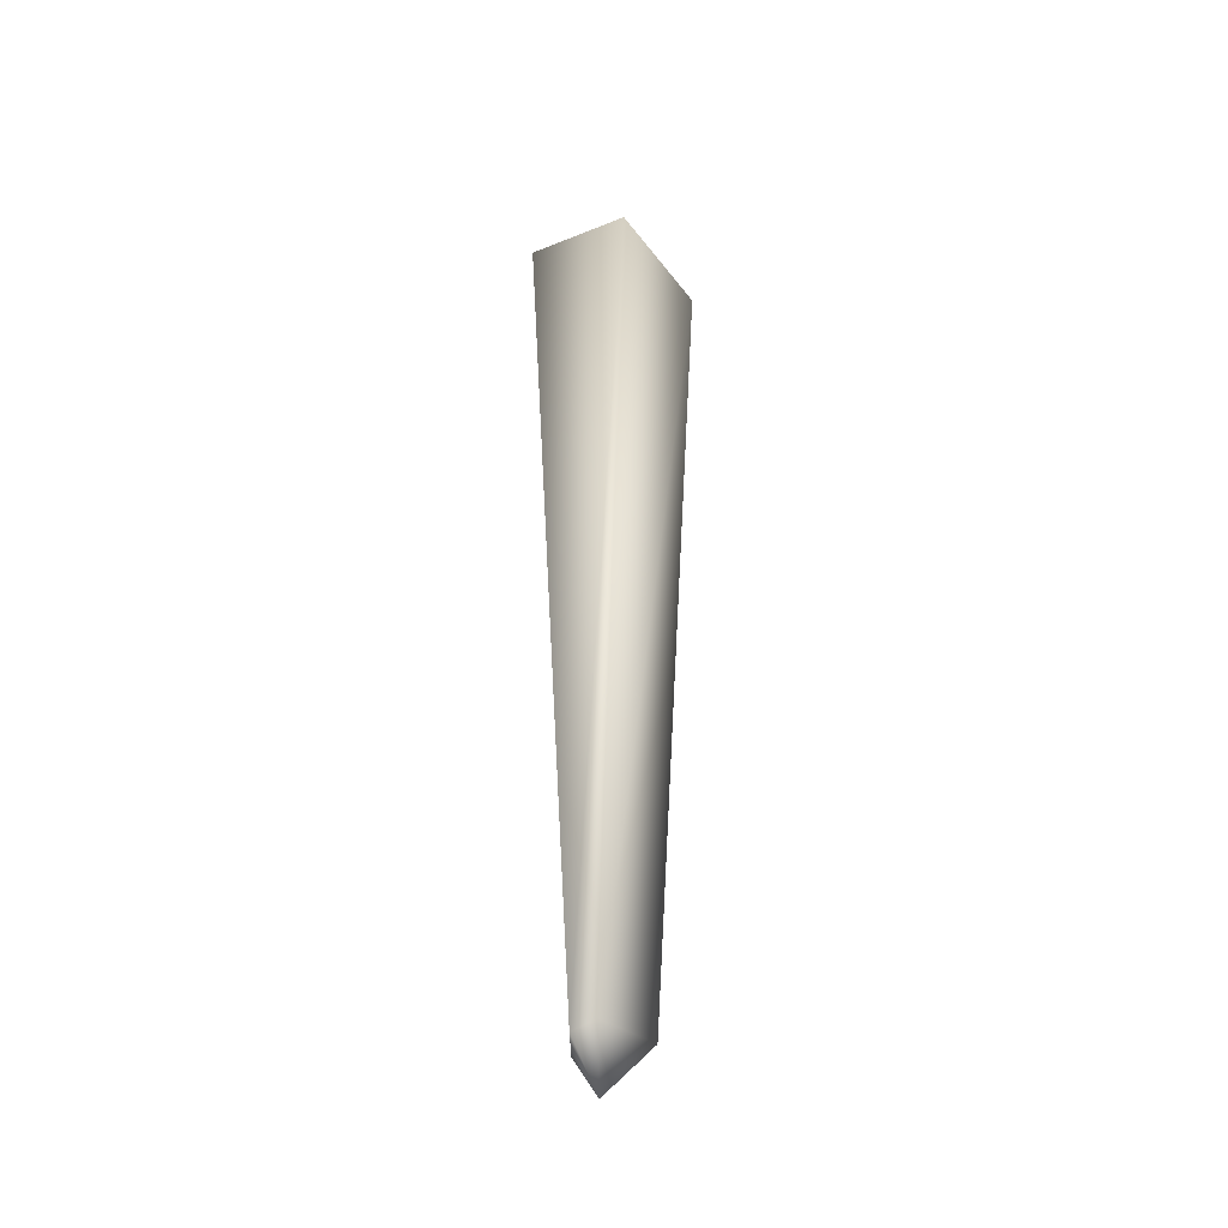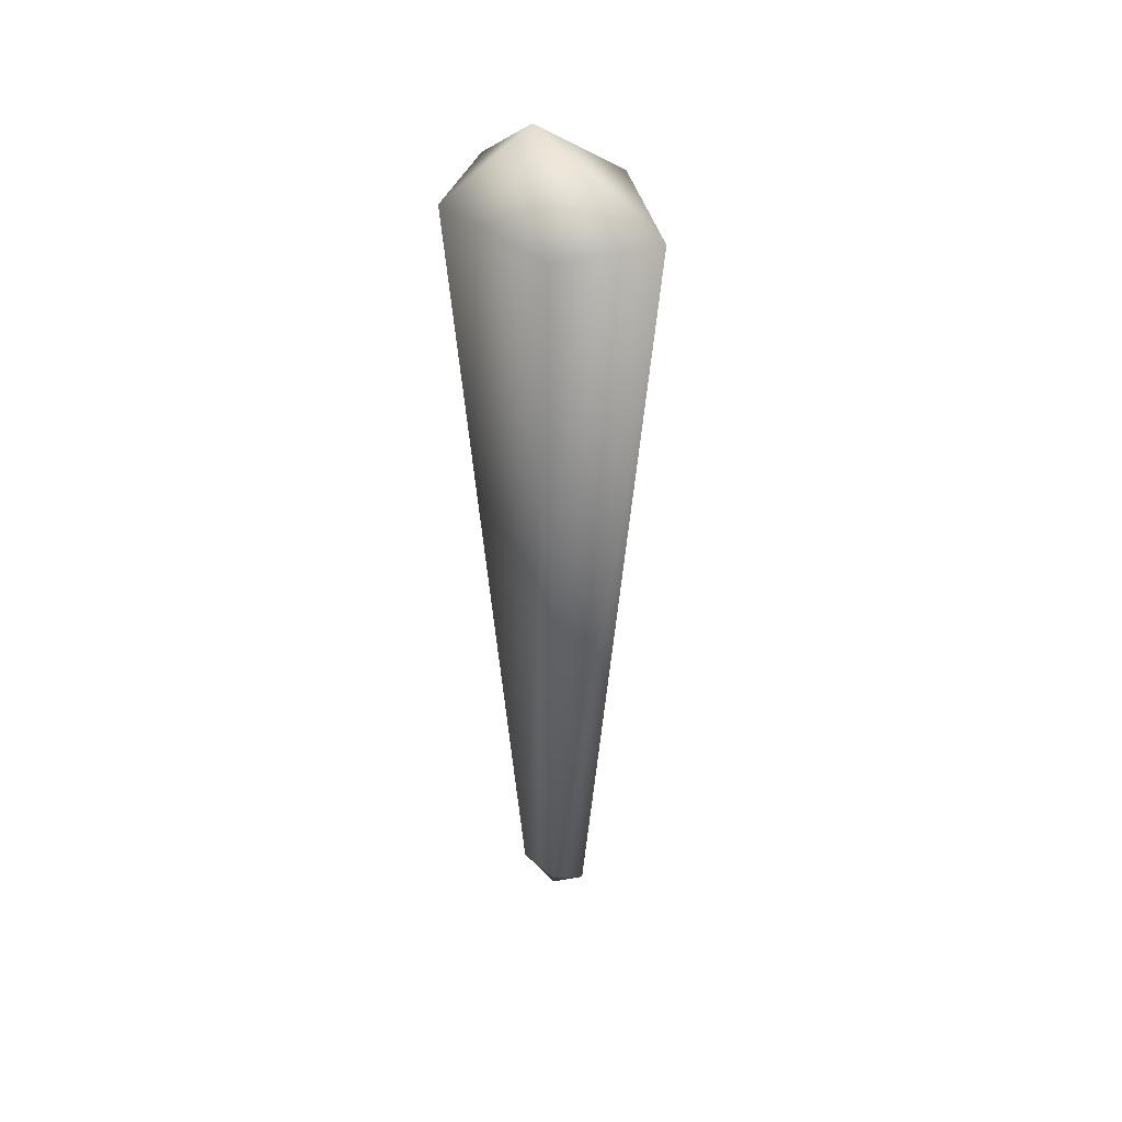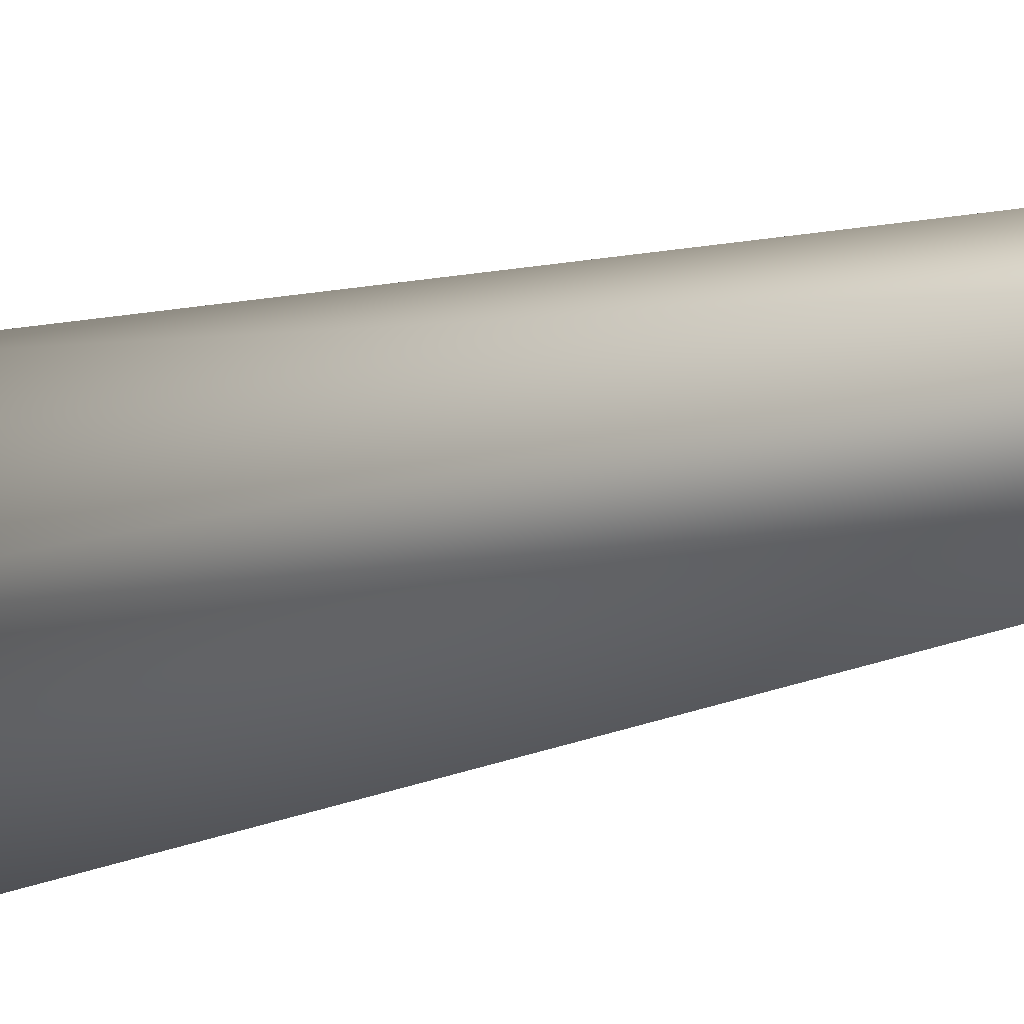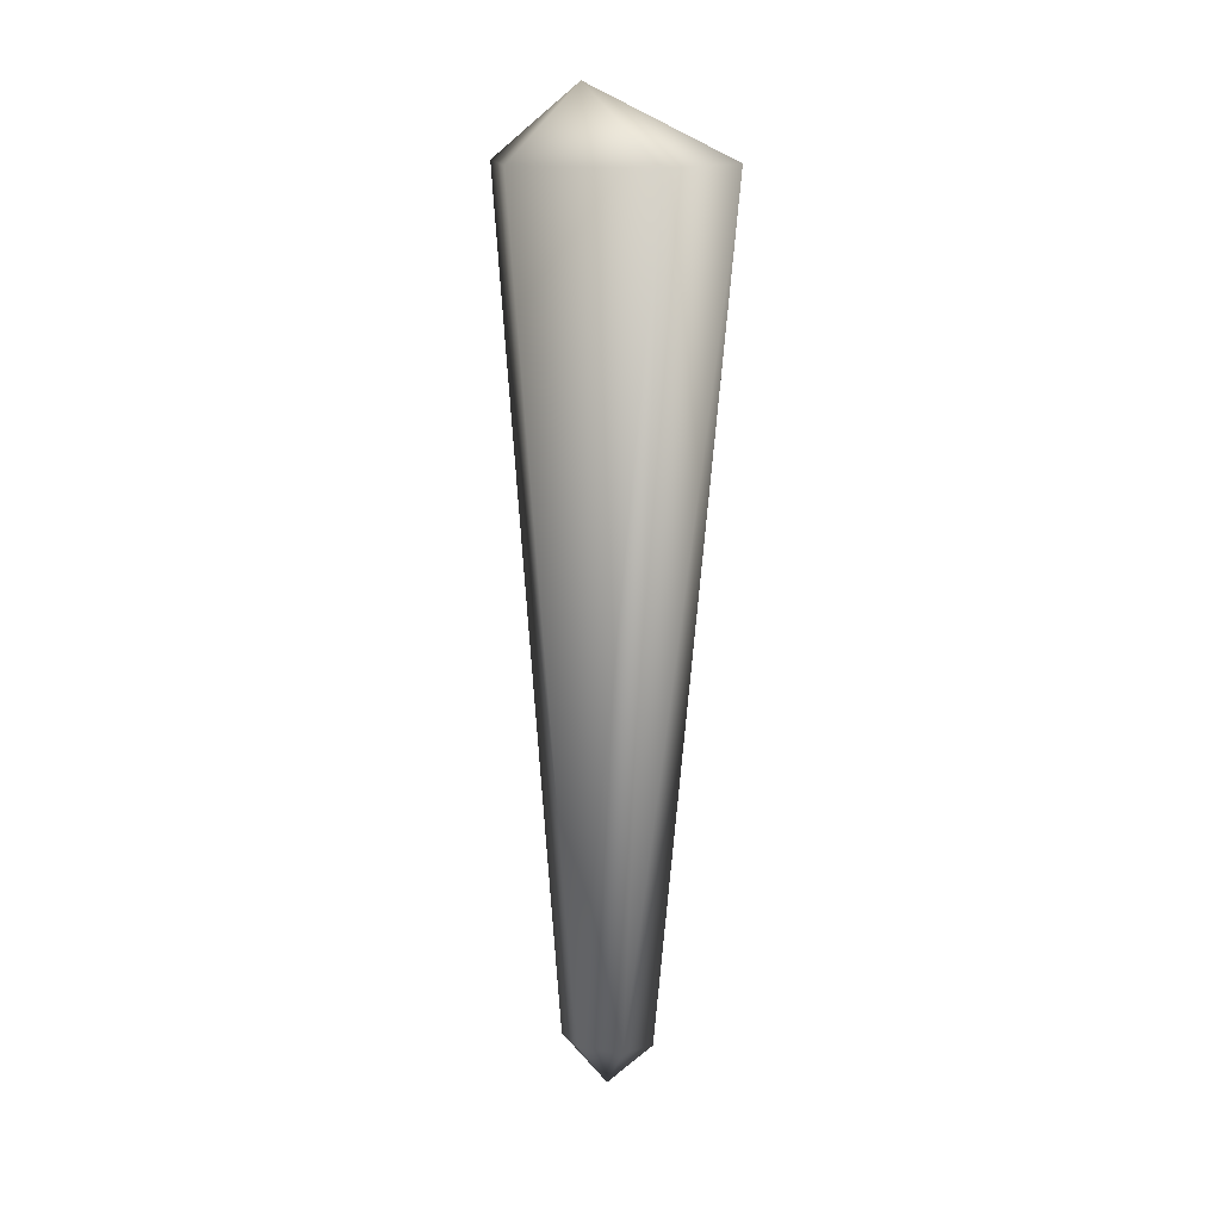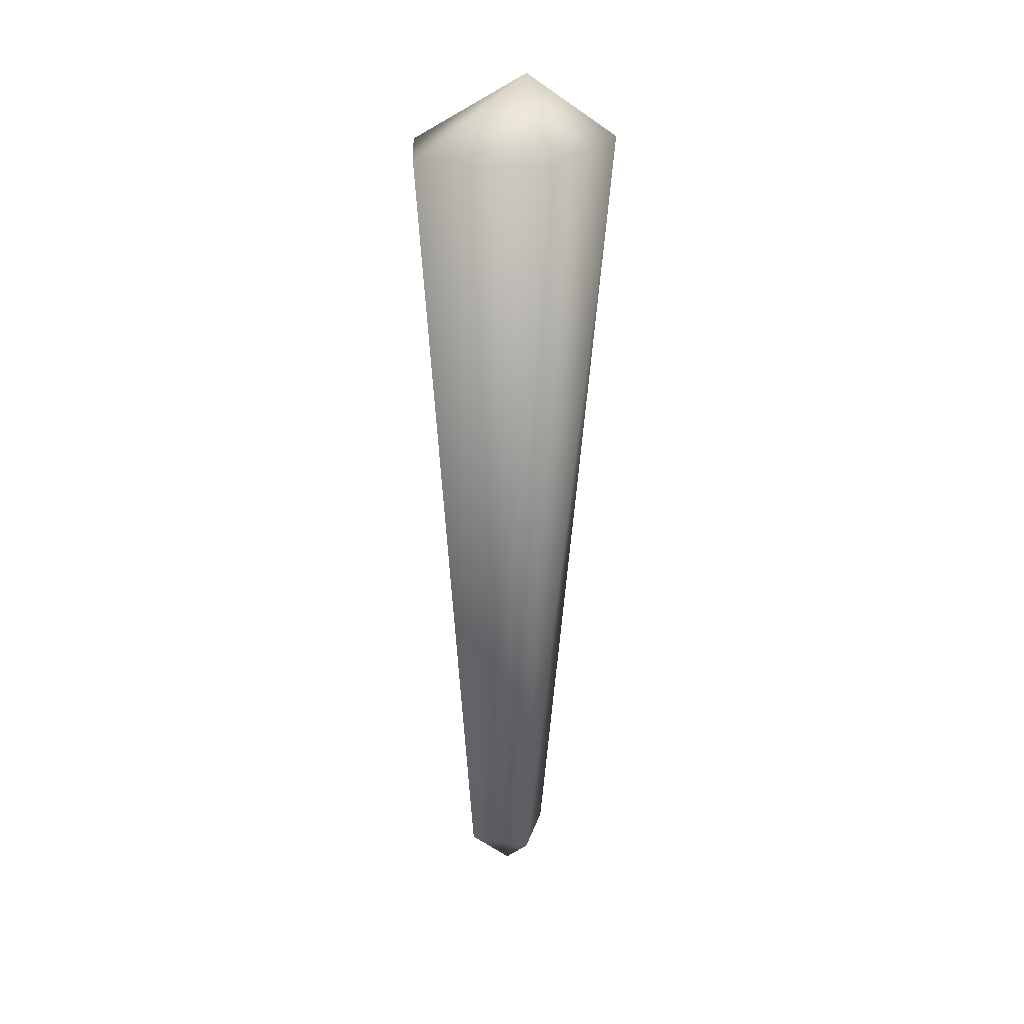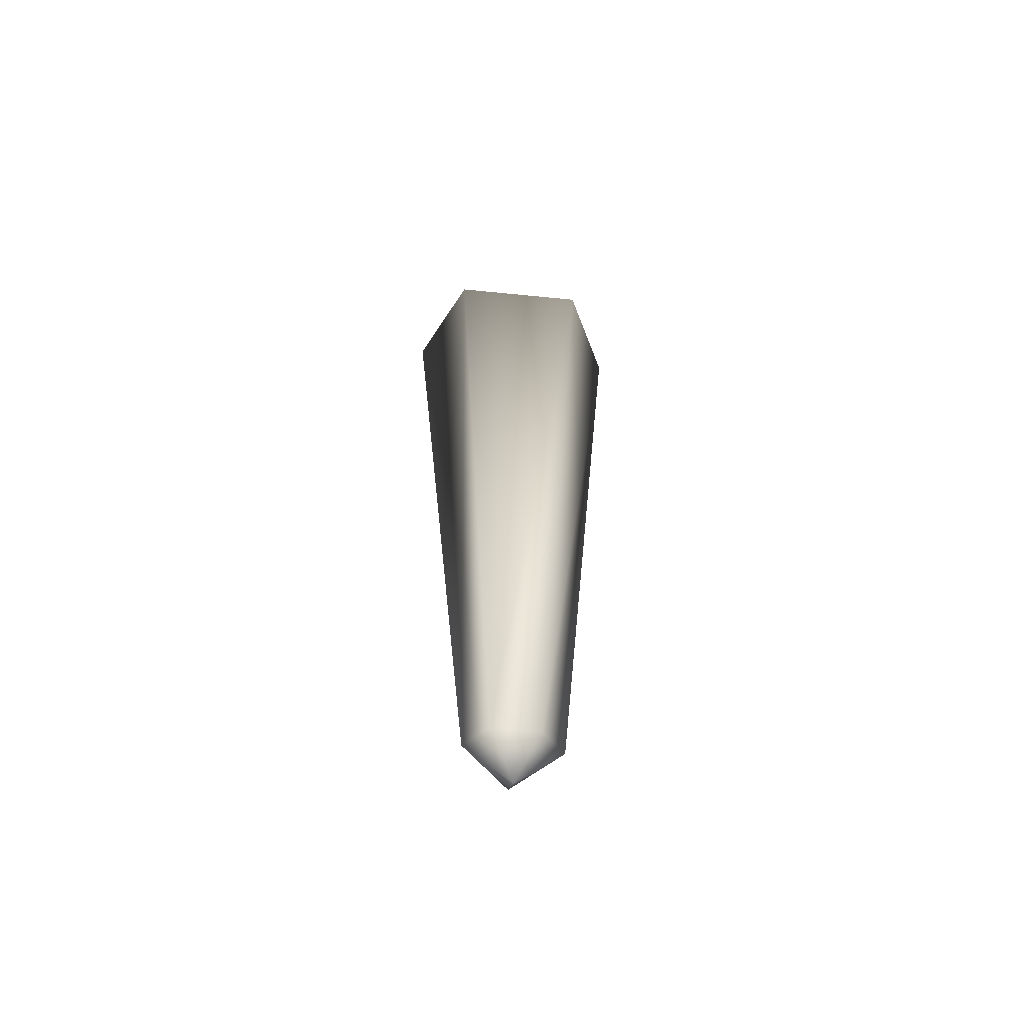
<metadata>
{"format":"obj","ext":"obj","renderer":"f3d","projection":"perspective","resolution":1024,"background":"white","views":[{"elev":-37.0,"azim":-179.1,"up":"+Y"},{"elev":39.4,"azim":136.1,"up":"+Y"},{"elev":-12.5,"azim":-47.0,"up":"+Z"},{"elev":15.0,"azim":106.8,"up":"+Y"},{"elev":26.0,"azim":-119.3,"up":"+Y"},{"elev":-59.0,"azim":84.1,"up":"+Y"}]}
</metadata>
<code>
v 0 48 1
v -1 45 -5
v -4 45 0
v 0 48 1
v 3 45 -3
v -1 45 -5
v 0 48 1
v 3 45 3
v 3 45 -3
v 0 48 1
v -1 45 5
v 3 45 3
v 0 48 1
v -4 45 0
v -1 45 5
v -4 45 0
v 0 9 -2
v -2 9 0
v -4 45 0
v -1 45 -5
v 0 9 -2
v -1 45 -5
v 1 9 -1
v 0 9 -2
v -1 45 -5
v 3 45 -3
v 1 9 -1
v 3 45 -3
v 1 9 1
v 1 9 -1
v 3 45 -3
v 3 45 3
v 1 9 1
v 3 45 3
v 0 9 2
v 1 9 1
v 3 45 3
v -1 45 5
v 0 9 2
v -1 45 5
v -2 9 0
v 0 9 2
v -1 45 5
v -4 45 0
v -2 9 0
v -2 9 0
v 0 9 -2
v 0 7 0
v 0 9 -2
v 1 9 -1
v 0 7 0
v 1 9 -1
v 1 9 1
v 0 7 0
v 1 9 1
v 0 9 2
v 0 7 0
v 0 9 2
v -2 9 0
v 0 7 0
f 1 2 3
f 4 5 6
f 7 8 9
f 10 11 12
f 13 14 15
f 16 17 18
f 19 20 21
f 22 23 24
f 25 26 27
f 28 29 30
f 31 32 33
f 34 35 36
f 37 38 39
f 40 41 42
f 43 44 45
f 46 47 48
f 49 50 51
f 52 53 54
f 55 56 57
f 58 59 60

</code>
